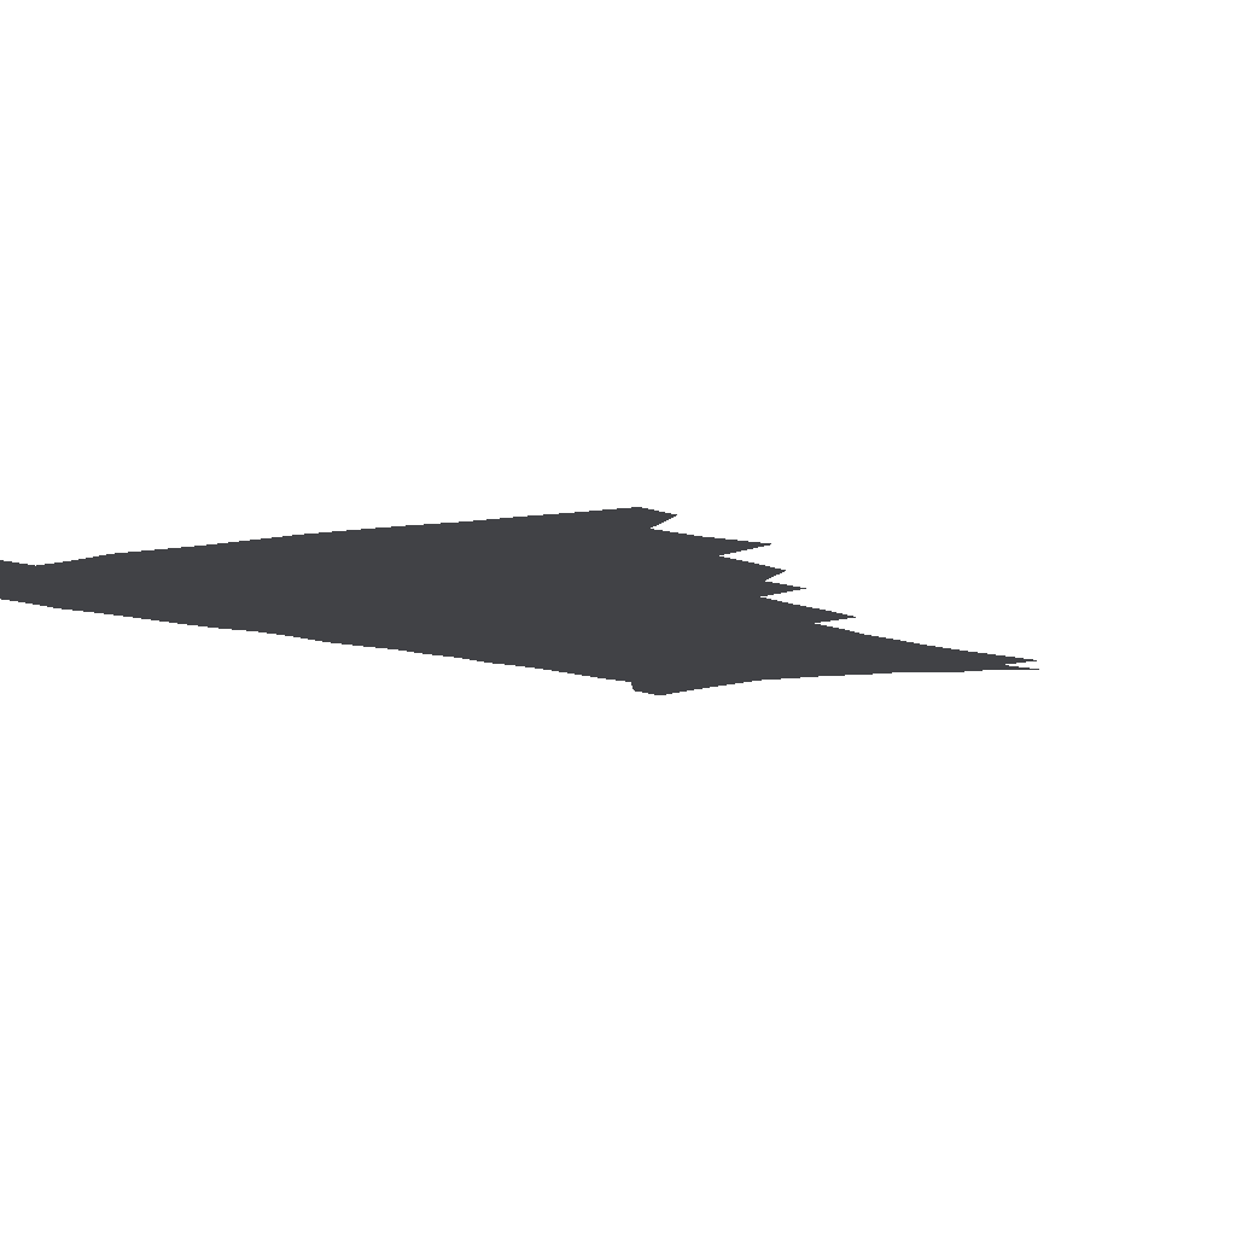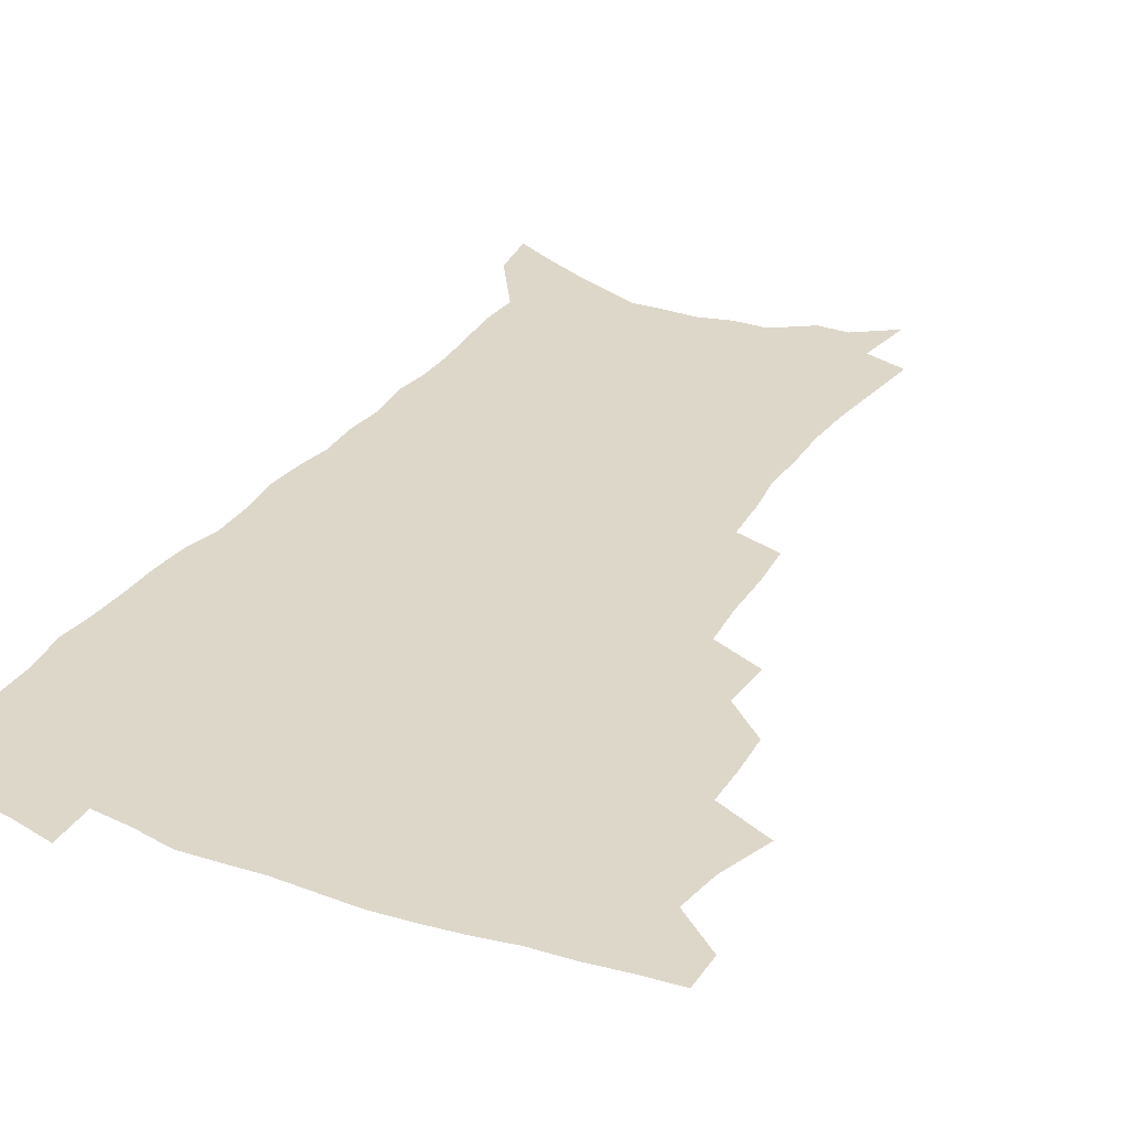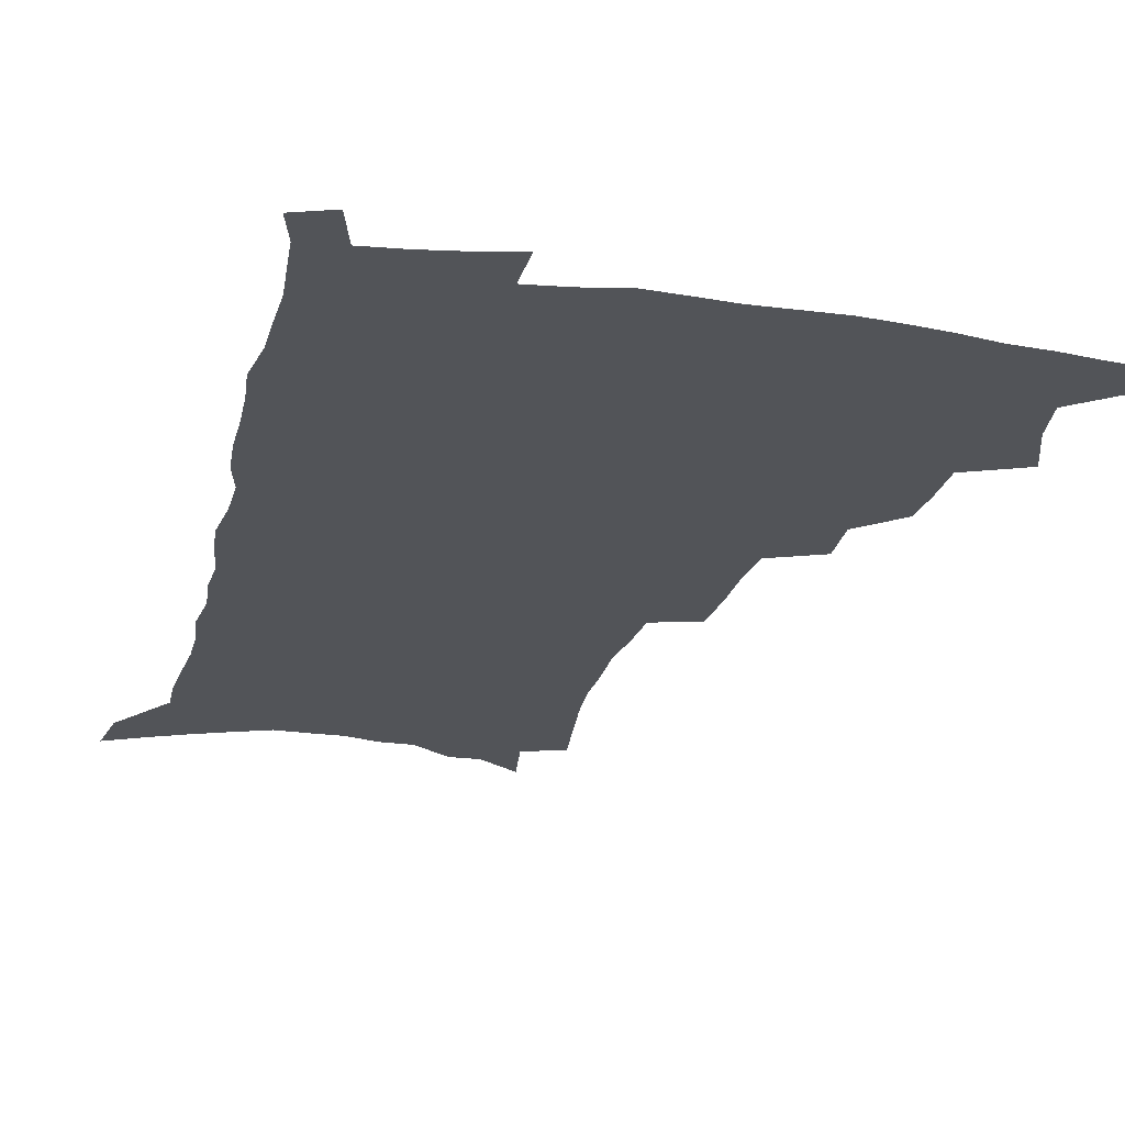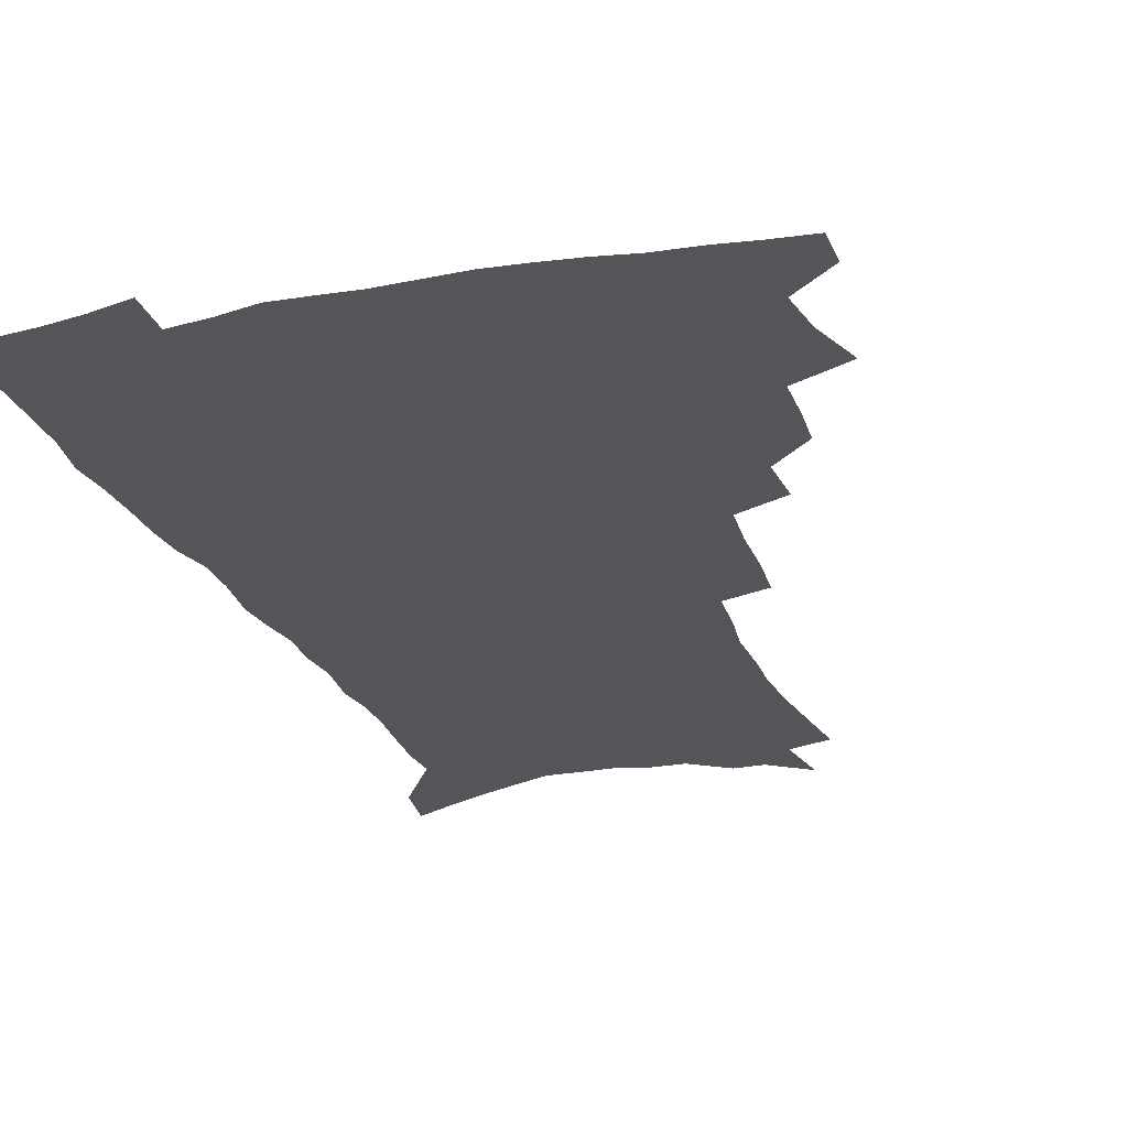
<metadata>
{"format":"obj","ext":"obj","renderer":"f3d","projection":"perspective","resolution":1024,"background":"white","views":[{"elev":-6.7,"azim":-144.8,"up":"+Z"},{"elev":30.9,"azim":-152.2,"up":"+Z"},{"elev":-22.8,"azim":166.5,"up":"+Z"},{"elev":-24.6,"azim":-161.7,"up":"+Z"}]}
</metadata>
<code>
v 482.2 503 0
v 482.3 518 0
v 489.5 451.6 0
v 496.6 472.3 0
v 499.1 489.5 0
v 499.2 504.6 0
v 497.5 519.5 0
v 512.6 409.5 0
v 511.7 425.5 0
v 511.6 442 0
v 514.7 460.4 0
v 515.1 475.8 0
v 516.3 491.5 0
v 514.9 506 0
v 512.3 521.6 0
v 527.3 376.1 0
v 528.4 395.4 0
v 529.8 414 0
v 530.7 431.3 0
v 529.5 446.4 0
v 530.4 462.2 0
v 530.9 477.5 0
v 531.7 492.8 0
v 529.7 507.5 0
v 527.5 522.7 0
v 549.9 312.8 0
v 548.6 330.6 0
v 548.5 350.2 0
v 547.1 367.8 0
v 546 384.8 0
v 548.3 404.5 0
v 545.8 418.1 0
v 549.2 437.2 0
v 548.7 451.2 0
v 547.4 465.2 0
v 547.4 479.8 0
v 546.8 493.9 0
v 545 508.4 0
v 541.9 525.4 0
v 563.4 177.9 0
v 566.2 198.8 0
v 569 220.1 0
v 570.4 238.8 0
v 570.1 255.1 0
v 570.7 273.9 0
v 568.7 289.1 0
v 567.7 307.4 0
v 566 324.2 0
v 564.9 341.3 0
v 563.5 357.6 0
v 563 374.8 0
v 562.4 391.1 0
v 562.8 407.9 0
v 562.1 422.7 0
v 563 438.2 0
v 563.3 453.3 0
v 563.2 467.5 0
v 562.4 481.3 0
v 561.1 495.3 0
v 559.3 510.1 0
v 556.5 527.2 0
v 576 149.4 0
v 579.7 172.8 0
v 577.8 186 0
v 583.6 213.7 0
v 584.3 231.6 0
v 584.6 248.9 0
v 584.3 265.7 0
v 583.1 281 0
v 582.6 299.1 0
v 581.8 316.4 0
v 580.8 332.9 0
v 579 347.5 0
v 578.2 363.6 0
v 577.4 379.3 0
v 577.1 395.1 0
v 577.7 411.4 0
v 578.1 426.6 0
v 577.8 440.6 0
v 577.8 455.1 0
v 577.2 468.7 0
v 576.3 482.4 0
v 575.5 496.2 0
v 574.2 510.4 0
v 571.1 528.5 0
v 592.1 160.6 0
v 593.2 179.1 0
v 594.1 198.6 0
v 598 223.4 0
v 597.8 239.8 0
v 597.8 256.9 0
v 597.1 272.7 0
v 595.4 286.6 0
v 595.1 304.3 0
v 594.1 319.9 0
v 593.3 336.4 0
v 592.7 352.6 0
v 591.8 367.4 0
v 591.7 384 0
v 591.6 399.2 0
v 591.5 413.6 0
v 592.3 429.2 0
v 591.3 441.9 0
v 591.7 456.3 0
v 591.9 469.8 0
v 590.3 483.5 0
v 589.5 497.1 0
v 588.4 511.4 0
v 586.2 528.2 0
v 604 160.5 0
v 609 191.9 0
v 610.2 212.2 0
v 610.1 228.2 0
v 608.9 240.9 0
v 609.6 260.8 0
v 608.8 276.4 0
v 608.3 293.3 0
v 607.4 308.6 0
v 606.6 323.6 0
v 605.9 339.5 0
v 605.5 355.5 0
v 604.6 369.2 0
v 604.5 384.4 0
v 604.3 399.1 0
v 604.8 415.4 0
v 604.9 429.6 0
v 604.6 442.6 0
v 605.1 457 0
v 605.1 470.4 0
v 604.5 483.9 0
v 603.3 498.1 0
v 602.7 512.2 0
v 601.1 527.9 0
v 619 170.7 0
v 621.5 196.4 0
v 621.9 214.5 0
v 621.9 231.8 0
v 621.7 248 0
v 621.1 263 0
v 620.5 278.8 0
v 619.9 294.6 0
v 619.1 309.3 0
v 619.1 328.3 0
v 618.5 342.3 0
v 618 357.6 0
v 617.2 370.6 0
v 617.6 386.7 0
v 617.7 401.8 0
v 617.8 416.4 0
v 617.7 429.9 0
v 617.9 443.7 0
v 618.6 458.1 0
v 618.4 470.9 0
v 618.6 484.2 0
v 618.6 497.6 0
v 617.6 511.7 0
v 615.4 529 0
v 632 171 0
v 633.4 196.6 0
v 633.6 216.2 0
v 633.6 234.3 0
v 633.3 249.4 0
v 632.8 265.7 0
v 632.3 281.5 0
v 631.8 297.3 0
v 631.3 312.6 0
v 631.1 327.1 0
v 630.6 342.8 0
v 630.2 358.1 0
v 630.3 374 0
v 630.1 387.4 0
v 630.3 402.3 0
v 630.4 417.2 0
v 630.6 430.2 0
v 630.8 443.9 0
v 631.4 457.6 0
v 631.7 470.8 0
v 632 484.1 0
v 632.4 497.4 0
v 631.7 511.9 0
v 629.7 529.9 0
v 645.3 174.5 0
v 645.5 196.4 0
v 645.3 216.8 0
v 645 234.3 0
v 644.9 249.1 0
v 644.4 266 0
v 644.1 280.2 0
v 643.5 296.5 0
v 642.9 315.1 0
v 643 327.5 0
v 642.9 341.4 0
v 642.5 357.7 0
v 642.5 373 0
v 642.6 388.3 0
v 642.9 402.2 0
v 643.3 415.9 0
v 643.4 430.5 0
v 643.5 444.6 0
v 644.5 457.1 0
v 645 470.2 0
v 645.4 483.9 0
v 645.9 497.2 0
v 646 511.2 0
v 645.6 526.7 0
v 658.3 174.4 0
v 657.7 195.8 0
v 657.2 214.5 0
v 656.6 232.7 0
v 657.1 246 0
v 656 265.2 0
v 655.6 280.9 0
v 655.2 296.8 0
v 654.9 312.6 0
v 654.8 327.4 0
v 654.8 341.4 0
v 654.6 358.2 0
v 654.8 372.3 0
v 655.8 385.3 0
v 655.4 401.1 0
v 656.1 414.6 0
v 656.5 428.9 0
v 657.6 442 0
v 657.6 456.6 0
v 658.2 469.9 0
v 658.8 483.2 0
v 659.3 496.8 0
v 659.9 510.4 0
v 660.3 525 0
v 659.9 542.7 0
v 671.1 174.9 0
v 670.3 193.5 0
v 669.2 212.9 0
v 668.7 230 0
v 668.7 245.4 0
v 668.2 261.8 0
v 667.4 279.3 0
v 667.5 294.1 0
v 666.6 311.6 0
v 666.8 325.8 0
v 666.7 341.2 0
v 667.6 354.8 0
v 667.5 370 0
v 668.3 383.8 0
v 669.7 396.9 0
v 669.3 412.3 0
v 669.8 427 0
v 670.7 440.6 0
v 670.2 456.2 0
v 671.4 469 0
v 672.2 482.5 0
v 673 496 0
v 673.8 509.6 0
v 674.6 523.9 0
v 675.6 538.8 0
v 685.2 169.3 0
v 683.5 189 0
v 682.1 208.3 0
v 681.2 226.1 0
v 681.3 241.5 0
v 680.6 258.4 0
v 680.4 274.2 0
v 680.2 290.1 0
v 680.1 305.9 0
v 679.1 322.9 0
v 680.1 336.7 0
v 680.9 350.7 0
v 681.3 365.4 0
v 681.3 380.7 0
v 683 393.8 0
v 681.4 412.2 0
v 684.1 424.1 0
v 684.5 438.4 0
v 684.9 452.9 0
v 685.4 467 0
v 686.1 480.9 0
v 686.8 494.9 0
v 687.5 508.7 0
v 688.8 522.5 0
v 690.4 536.4 0
v 699.6 163.4 0
v 697.6 182.9 0
v 695.7 202.7 0
v 695.5 218.8 0
v 695 235.3 0
v 694.2 252.2 0
v 693.2 269.5 0
v 693.8 284.2 0
v 693.7 300 0
v 693.1 316.4 0
v 694.1 330.7 0
v 695.8 344.3 0
v 694.4 361.8 0
v 694.9 376.4 0
v 697.8 389.1 0
v 697 406 0
v 697.6 420.7 0
v 699.7 434.3 0
v 698.7 450.5 0
v 699.6 464.6 0
v 700.2 478.9 0
v 701.5 492.8 0
v 701.6 507.3 0
v 703.3 521 0
v 704.5 535 0
v 709.5 552.3 0
v 714.6 156.4 0
v 711 178.8 0
v 710.5 195 0
v 711.4 209.5 0
v 710.4 226.4 0
v 709.2 243.7 0
v 709.4 259.3 0
v 711.3 272.8 0
v 709.6 290.8 0
v 711.2 304.9 0
v 710.6 321.4 0
v 713 334.8 0
v 714.5 349.6 0
v 712.8 367.2 0
v 712.8 383.3 0
v 716.2 396.7 0
v 717.4 411.8 0
v 717.5 427.5 0
v 718.2 443 0
v 719.7 457.6 0
v 717.4 474.7 0
v 717.3 489.9 0
v 717 505.2 0
v 718.2 519.3 0
v 719.3 533.4 0
v 723.4 547.2 0
v 730.5 148.2 0
v 727.6 168.9 0
f 5 6 1
f 1 6 2
f 6 7 2
f 10 11 3
f 3 11 4
f 11 12 4
f 4 12 5
f 12 13 5
f 5 13 6
f 13 14 6
f 6 14 7
f 14 15 7
f 17 18 8
f 8 18 9
f 18 19 9
f 9 19 10
f 19 20 10
f 10 20 11
f 20 21 11
f 11 21 12
f 21 22 12
f 12 22 13
f 22 23 13
f 13 23 14
f 23 24 14
f 14 24 15
f 24 25 15
f 29 30 16
f 16 30 17
f 30 31 17
f 17 31 18
f 31 32 18
f 18 32 19
f 32 33 19
f 19 33 20
f 33 34 20
f 20 34 21
f 34 35 21
f 21 35 22
f 35 36 22
f 22 36 23
f 36 37 23
f 23 37 24
f 37 38 24
f 24 38 25
f 38 39 25
f 47 48 26
f 26 48 27
f 48 49 27
f 27 49 28
f 49 50 28
f 28 50 29
f 50 51 29
f 29 51 30
f 51 52 30
f 30 52 31
f 52 53 31
f 31 53 32
f 53 54 32
f 32 54 33
f 54 55 33
f 33 55 34
f 55 56 34
f 34 56 35
f 56 57 35
f 35 57 36
f 57 58 36
f 36 58 37
f 58 59 37
f 37 59 38
f 59 60 38
f 38 60 39
f 60 61 39
f 63 64 40
f 40 64 41
f 64 65 41
f 41 65 42
f 65 66 42
f 42 66 43
f 66 67 43
f 43 67 44
f 67 68 44
f 44 68 45
f 68 69 45
f 45 69 46
f 69 70 46
f 46 70 47
f 70 71 47
f 47 71 48
f 71 72 48
f 48 72 49
f 72 73 49
f 49 73 50
f 73 74 50
f 50 74 51
f 74 75 51
f 51 75 52
f 75 76 52
f 52 76 53
f 76 77 53
f 53 77 54
f 77 78 54
f 54 78 55
f 78 79 55
f 55 79 56
f 79 80 56
f 56 80 57
f 80 81 57
f 57 81 58
f 81 82 58
f 58 82 59
f 82 83 59
f 59 83 60
f 83 84 60
f 60 84 61
f 84 85 61
f 62 86 63
f 86 87 63
f 63 87 64
f 87 88 64
f 64 88 65
f 88 89 65
f 65 89 66
f 89 90 66
f 66 90 67
f 90 91 67
f 67 91 68
f 91 92 68
f 68 92 69
f 92 93 69
f 69 93 70
f 93 94 70
f 70 94 71
f 94 95 71
f 71 95 72
f 95 96 72
f 72 96 73
f 96 97 73
f 73 97 74
f 97 98 74
f 74 98 75
f 98 99 75
f 75 99 76
f 99 100 76
f 76 100 77
f 100 101 77
f 77 101 78
f 101 102 78
f 78 102 79
f 102 103 79
f 79 103 80
f 103 104 80
f 80 104 81
f 104 105 81
f 81 105 82
f 105 106 82
f 82 106 83
f 106 107 83
f 83 107 84
f 107 108 84
f 84 108 85
f 108 109 85
f 86 110 87
f 110 111 87
f 87 111 88
f 111 112 88
f 88 112 89
f 112 113 89
f 89 113 90
f 113 114 90
f 90 114 91
f 114 115 91
f 91 115 92
f 115 116 92
f 92 116 93
f 116 117 93
f 93 117 94
f 117 118 94
f 94 118 95
f 118 119 95
f 95 119 96
f 119 120 96
f 96 120 97
f 120 121 97
f 97 121 98
f 121 122 98
f 98 122 99
f 122 123 99
f 99 123 100
f 123 124 100
f 100 124 101
f 124 125 101
f 101 125 102
f 125 126 102
f 102 126 103
f 126 127 103
f 103 127 104
f 127 128 104
f 104 128 105
f 128 129 105
f 105 129 106
f 129 130 106
f 106 130 107
f 130 131 107
f 107 131 108
f 131 132 108
f 108 132 109
f 132 133 109
f 110 134 111
f 134 135 111
f 111 135 112
f 135 136 112
f 112 136 113
f 136 137 113
f 113 137 114
f 137 138 114
f 114 138 115
f 138 139 115
f 115 139 116
f 139 140 116
f 116 140 117
f 140 141 117
f 117 141 118
f 141 142 118
f 118 142 119
f 142 143 119
f 119 143 120
f 143 144 120
f 120 144 121
f 144 145 121
f 121 145 122
f 145 146 122
f 122 146 123
f 146 147 123
f 123 147 124
f 147 148 124
f 124 148 125
f 148 149 125
f 125 149 126
f 149 150 126
f 126 150 127
f 150 151 127
f 127 151 128
f 151 152 128
f 128 152 129
f 152 153 129
f 129 153 130
f 153 154 130
f 130 154 131
f 154 155 131
f 131 155 132
f 155 156 132
f 132 156 133
f 156 157 133
f 134 158 135
f 158 159 135
f 135 159 136
f 159 160 136
f 136 160 137
f 160 161 137
f 137 161 138
f 161 162 138
f 138 162 139
f 162 163 139
f 139 163 140
f 163 164 140
f 140 164 141
f 164 165 141
f 141 165 142
f 165 166 142
f 142 166 143
f 166 167 143
f 143 167 144
f 167 168 144
f 144 168 145
f 168 169 145
f 145 169 146
f 169 170 146
f 146 170 147
f 170 171 147
f 147 171 148
f 171 172 148
f 148 172 149
f 172 173 149
f 149 173 150
f 173 174 150
f 150 174 151
f 174 175 151
f 151 175 152
f 175 176 152
f 152 176 153
f 176 177 153
f 153 177 154
f 177 178 154
f 154 178 155
f 178 179 155
f 155 179 156
f 179 180 156
f 156 180 157
f 180 181 157
f 158 182 159
f 182 183 159
f 159 183 160
f 183 184 160
f 160 184 161
f 184 185 161
f 161 185 162
f 185 186 162
f 162 186 163
f 186 187 163
f 163 187 164
f 187 188 164
f 164 188 165
f 188 189 165
f 165 189 166
f 189 190 166
f 166 190 167
f 190 191 167
f 167 191 168
f 191 192 168
f 168 192 169
f 192 193 169
f 169 193 170
f 193 194 170
f 170 194 171
f 194 195 171
f 171 195 172
f 195 196 172
f 172 196 173
f 196 197 173
f 173 197 174
f 197 198 174
f 174 198 175
f 198 199 175
f 175 199 176
f 199 200 176
f 176 200 177
f 200 201 177
f 177 201 178
f 201 202 178
f 178 202 179
f 202 203 179
f 179 203 180
f 203 204 180
f 180 204 181
f 204 205 181
f 182 206 183
f 206 207 183
f 183 207 184
f 207 208 184
f 184 208 185
f 208 209 185
f 185 209 186
f 209 210 186
f 186 210 187
f 210 211 187
f 187 211 188
f 211 212 188
f 188 212 189
f 212 213 189
f 189 213 190
f 213 214 190
f 190 214 191
f 214 215 191
f 191 215 192
f 215 216 192
f 192 216 193
f 216 217 193
f 193 217 194
f 217 218 194
f 194 218 195
f 218 219 195
f 195 219 196
f 219 220 196
f 196 220 197
f 220 221 197
f 197 221 198
f 221 222 198
f 198 222 199
f 222 223 199
f 199 223 200
f 223 224 200
f 200 224 201
f 224 225 201
f 201 225 202
f 225 226 202
f 202 226 203
f 226 227 203
f 203 227 204
f 227 228 204
f 204 228 205
f 228 229 205
f 206 231 207
f 231 232 207
f 207 232 208
f 232 233 208
f 208 233 209
f 233 234 209
f 209 234 210
f 234 235 210
f 210 235 211
f 235 236 211
f 211 236 212
f 236 237 212
f 212 237 213
f 237 238 213
f 213 238 214
f 238 239 214
f 214 239 215
f 239 240 215
f 215 240 216
f 240 241 216
f 216 241 217
f 241 242 217
f 217 242 218
f 242 243 218
f 218 243 219
f 243 244 219
f 219 244 220
f 244 245 220
f 220 245 221
f 245 246 221
f 221 246 222
f 246 247 222
f 222 247 223
f 247 248 223
f 223 248 224
f 248 249 224
f 224 249 225
f 249 250 225
f 225 250 226
f 250 251 226
f 226 251 227
f 251 252 227
f 227 252 228
f 252 253 228
f 228 253 229
f 253 254 229
f 229 254 230
f 254 255 230
f 231 256 232
f 256 257 232
f 232 257 233
f 257 258 233
f 233 258 234
f 258 259 234
f 234 259 235
f 259 260 235
f 235 260 236
f 260 261 236
f 236 261 237
f 261 262 237
f 237 262 238
f 262 263 238
f 238 263 239
f 263 264 239
f 239 264 240
f 264 265 240
f 240 265 241
f 265 266 241
f 241 266 242
f 266 267 242
f 242 267 243
f 267 268 243
f 243 268 244
f 268 269 244
f 244 269 245
f 269 270 245
f 245 270 246
f 270 271 246
f 246 271 247
f 271 272 247
f 247 272 248
f 272 273 248
f 248 273 249
f 273 274 249
f 249 274 250
f 274 275 250
f 250 275 251
f 275 276 251
f 251 276 252
f 276 277 252
f 252 277 253
f 277 278 253
f 253 278 254
f 278 279 254
f 254 279 255
f 279 280 255
f 256 281 257
f 281 282 257
f 257 282 258
f 282 283 258
f 258 283 259
f 283 284 259
f 259 284 260
f 284 285 260
f 260 285 261
f 285 286 261
f 261 286 262
f 286 287 262
f 262 287 263
f 287 288 263
f 263 288 264
f 288 289 264
f 264 289 265
f 289 290 265
f 265 290 266
f 290 291 266
f 266 291 267
f 291 292 267
f 267 292 268
f 292 293 268
f 268 293 269
f 293 294 269
f 269 294 270
f 294 295 270
f 270 295 271
f 295 296 271
f 271 296 272
f 296 297 272
f 272 297 273
f 297 298 273
f 273 298 274
f 298 299 274
f 274 299 275
f 299 300 275
f 275 300 276
f 300 301 276
f 276 301 277
f 301 302 277
f 277 302 278
f 302 303 278
f 278 303 279
f 303 304 279
f 279 304 280
f 304 305 280
f 281 307 282
f 307 308 282
f 282 308 283
f 308 309 283
f 283 309 284
f 309 310 284
f 284 310 285
f 310 311 285
f 285 311 286
f 311 312 286
f 286 312 287
f 312 313 287
f 287 313 288
f 313 314 288
f 288 314 289
f 314 315 289
f 289 315 290
f 315 316 290
f 290 316 291
f 316 317 291
f 291 317 292
f 317 318 292
f 292 318 293
f 318 319 293
f 293 319 294
f 319 320 294
f 294 320 295
f 320 321 295
f 295 321 296
f 321 322 296
f 296 322 297
f 322 323 297
f 297 323 298
f 323 324 298
f 298 324 299
f 324 325 299
f 299 325 300
f 325 326 300
f 300 326 301
f 326 327 301
f 301 327 302
f 327 328 302
f 302 328 303
f 328 329 303
f 303 329 304
f 329 330 304
f 304 330 305
f 330 331 305
f 305 331 306
f 331 332 306
f 307 333 308
f 333 334 308
f 308 334 309

</code>
